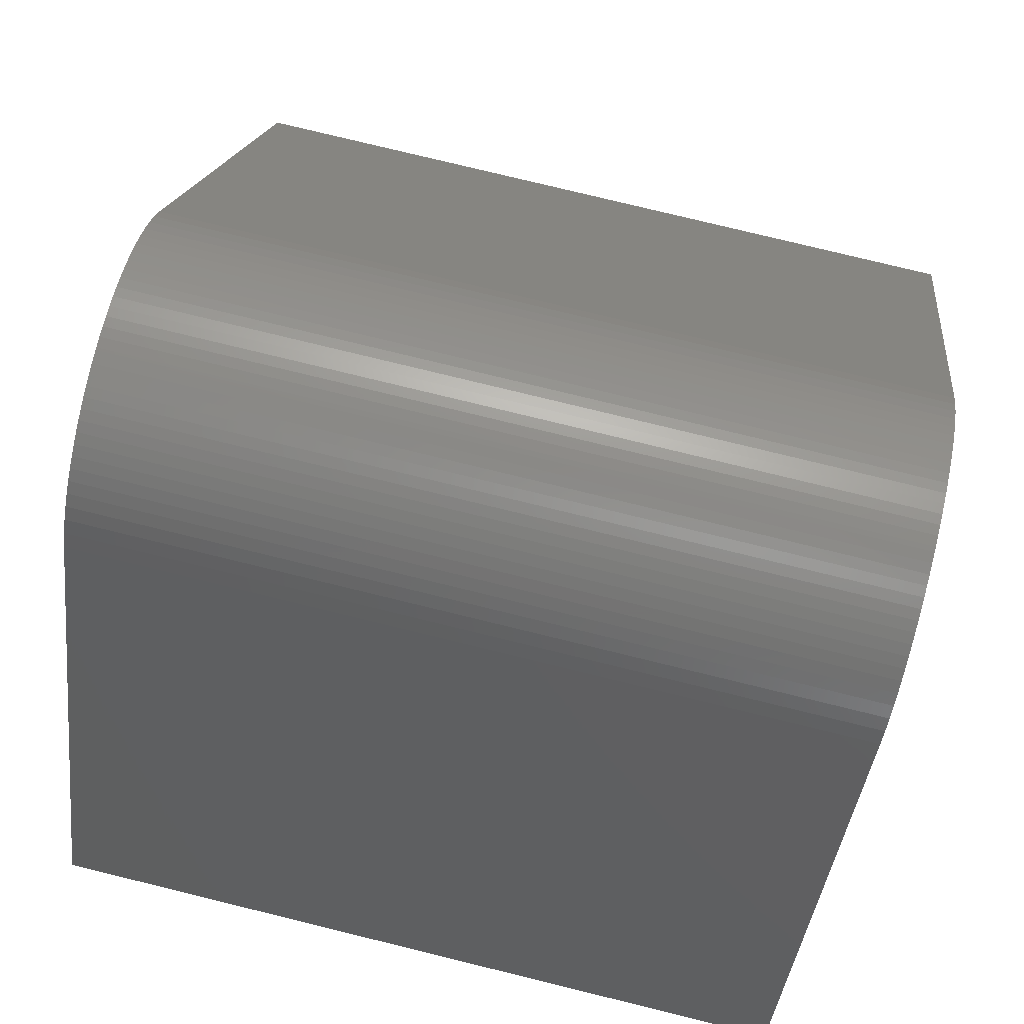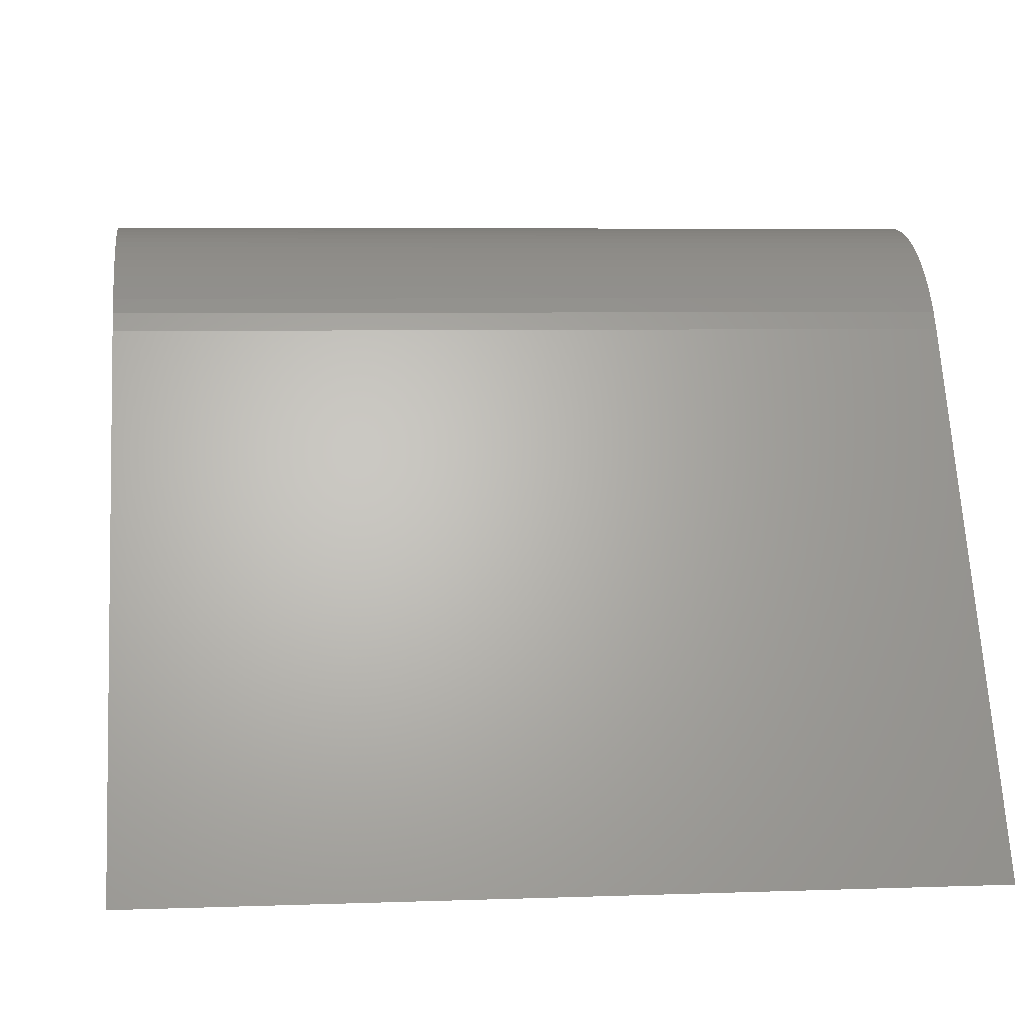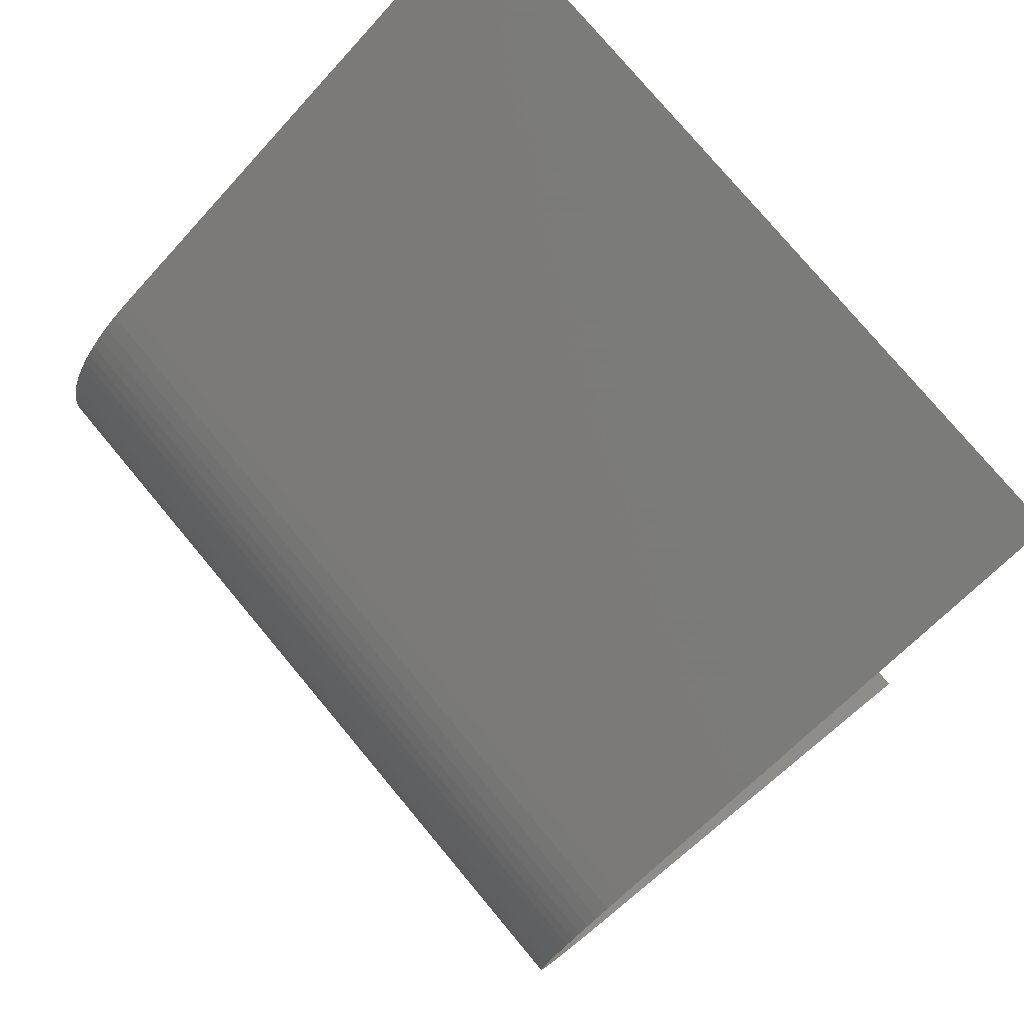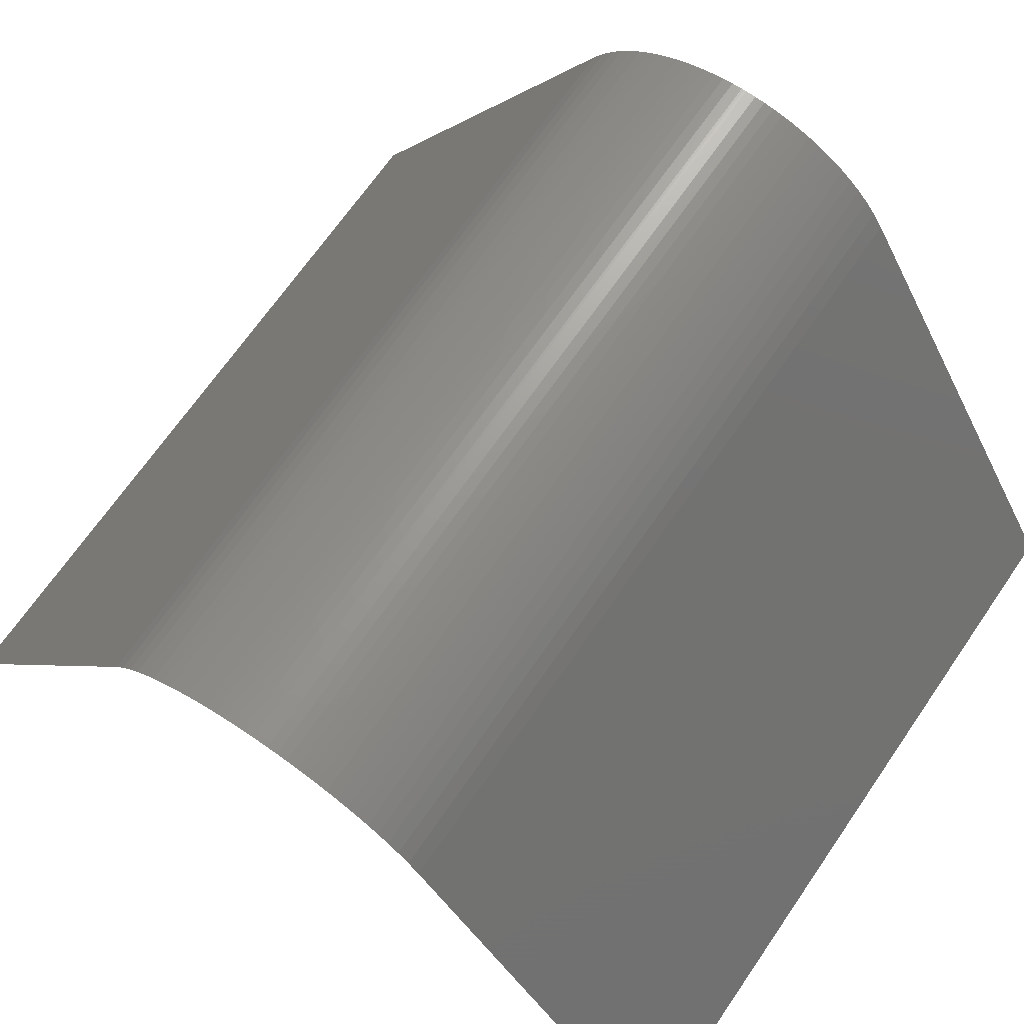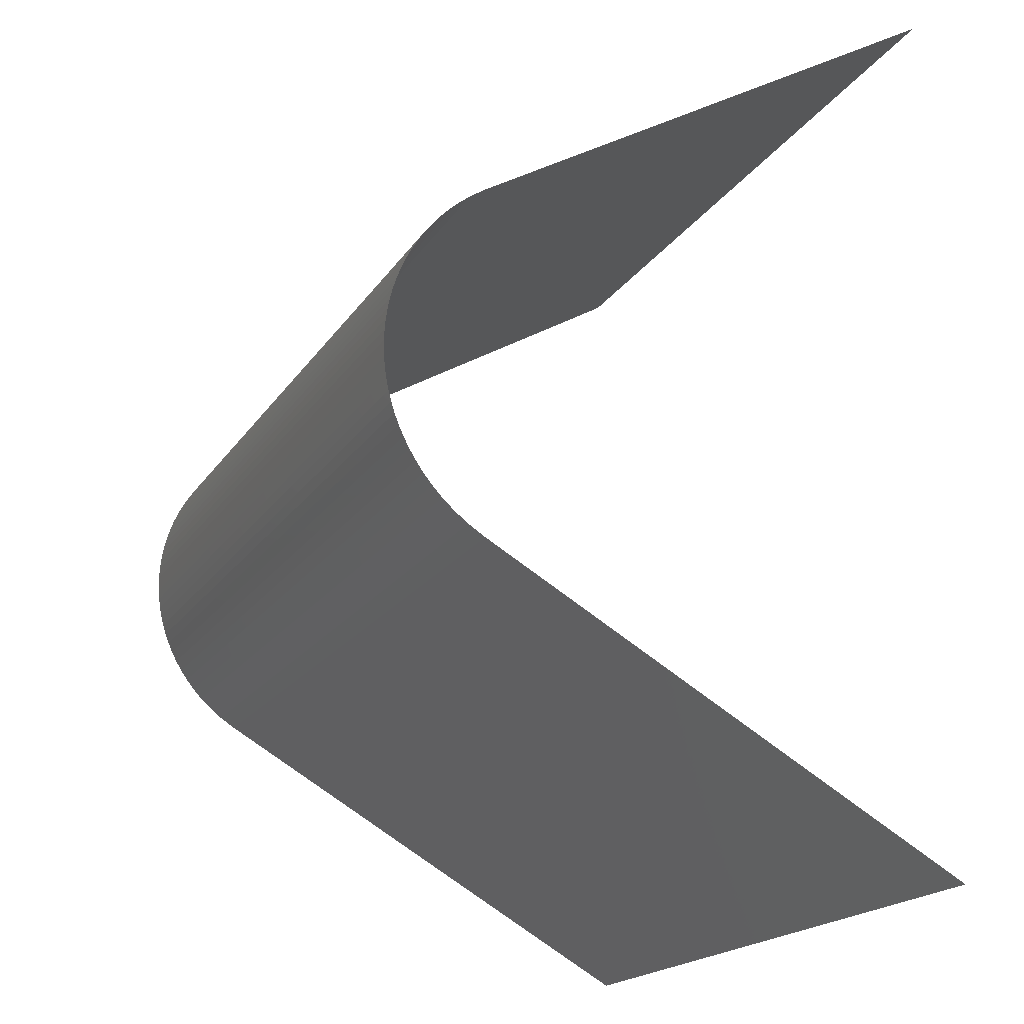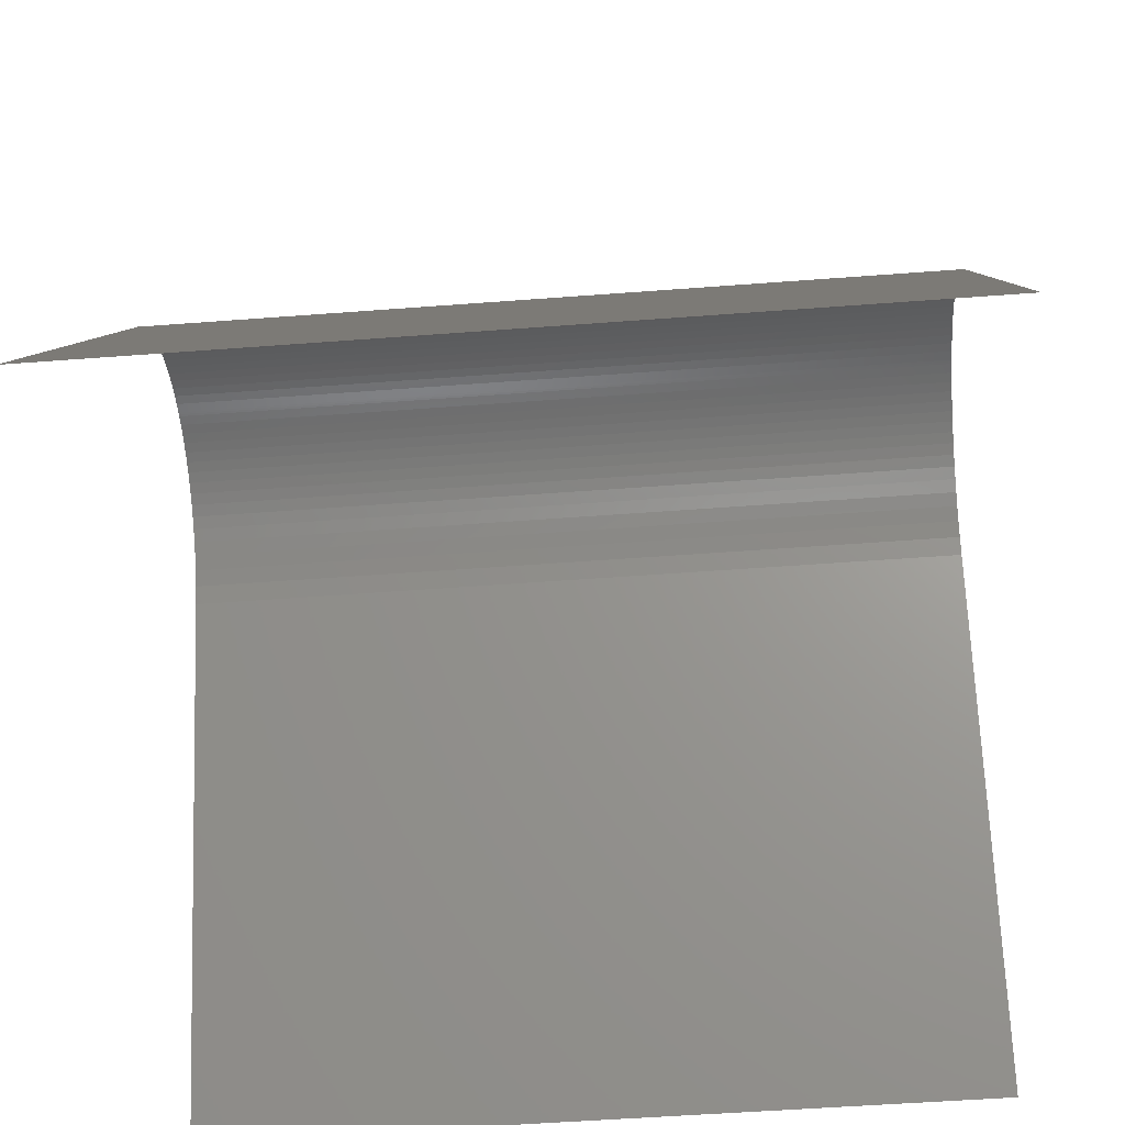
<metadata>
{"format":"stl","ext":"stl","renderer":"f3d","projection":"perspective","resolution":1024,"background":"white","views":[{"elev":78.5,"azim":-166.3,"up":"+Y"},{"elev":5.6,"azim":173.6,"up":"+Y"},{"elev":76.9,"azim":-129.8,"up":"+Z"},{"elev":68.7,"azim":124.6,"up":"+Y"},{"elev":-18.6,"azim":-112.7,"up":"+Z"},{"elev":-52.2,"azim":4.7,"up":"+Y"}]}
</metadata>
<code>
# stl→obj: 74 verts, 72 faces
v -1000 -145 829.7
v -1000 37.5 935
v -700 -145 829.7
v -700 37.5 935
v -1000 43.7 939
v -700 43.7 939
v -1000 48.8 943
v -700 48.8 943
v -1000 53.11 947
v -700 53.11 947
v -1000 56.82 951
v -700 56.82 951
v -1000 60.04 955
v -700 60.04 955
v -1000 62.83 959
v -700 62.83 959
v -1000 65.27 963
v -700 65.27 963
v -1000 67.37 967
v -700 67.37 967
v -1000 69.19 971
v -700 69.19 971
v -1000 70.73 975
v -700 70.73 975
v -1000 72.01 979
v -700 72.01 979
v -1000 73.06 983
v -700 73.06 983
v -1000 73.87 987
v -700 73.87 987
v -1000 74.46 991
v -700 74.46 991
v -1000 74.84 995
v -700 74.84 995
v -1000 74.99 999
v -700 74.99 999
v -1000 75 1000
v -700 75 1000
v -1000 74.99 1001
v -700 74.99 1001
v -1000 74.84 1005
v -700 74.84 1005
v -1000 74.46 1009
v -700 74.46 1009
v -1000 73.87 1013
v -700 73.87 1013
v -1000 73.06 1017
v -700 73.06 1017
v -1000 72.01 1021
v -700 72.01 1021
v -1000 70.73 1025
v -700 70.73 1025
v -1000 69.19 1029
v -700 69.19 1029
v -1000 67.37 1033
v -700 67.37 1033
v -1000 65.27 1037
v -700 65.27 1037
v -1000 62.83 1041
v -700 62.83 1041
v -1000 60.04 1045
v -700 60.04 1045
v -1000 56.82 1049
v -700 56.82 1049
v -1000 53.11 1053
v -700 53.11 1053
v -1000 48.8 1057
v -700 48.8 1057
v -1000 43.7 1061
v -700 43.7 1061
v -1000 37.5 1065
v -700 37.5 1065
v -1000 -145 1170
v -700 -145 1170
f 1 2 3
f 4 2 3
f 2 5 4
f 6 5 4
f 5 7 6
f 8 7 6
f 7 9 8
f 10 9 8
f 9 11 10
f 12 11 10
f 11 13 12
f 14 13 12
f 13 15 14
f 16 15 14
f 15 17 16
f 18 17 16
f 17 19 18
f 20 19 18
f 19 21 20
f 22 21 20
f 21 23 22
f 24 23 22
f 23 25 24
f 26 25 24
f 25 27 26
f 28 27 26
f 27 29 28
f 30 29 28
f 29 31 30
f 32 31 30
f 31 33 32
f 34 33 32
f 33 35 34
f 36 35 34
f 35 37 36
f 38 37 36
f 37 39 38
f 40 39 38
f 39 41 40
f 42 41 40
f 41 43 42
f 44 43 42
f 43 45 44
f 46 45 44
f 45 47 46
f 48 47 46
f 47 49 48
f 50 49 48
f 49 51 50
f 52 51 50
f 51 53 52
f 54 53 52
f 53 55 54
f 56 55 54
f 55 57 56
f 58 57 56
f 57 59 58
f 60 59 58
f 59 61 60
f 62 61 60
f 61 63 62
f 64 63 62
f 63 65 64
f 66 65 64
f 65 67 66
f 68 67 66
f 67 69 68
f 70 69 68
f 69 71 70
f 72 71 70
f 71 73 72
f 74 73 72

</code>
